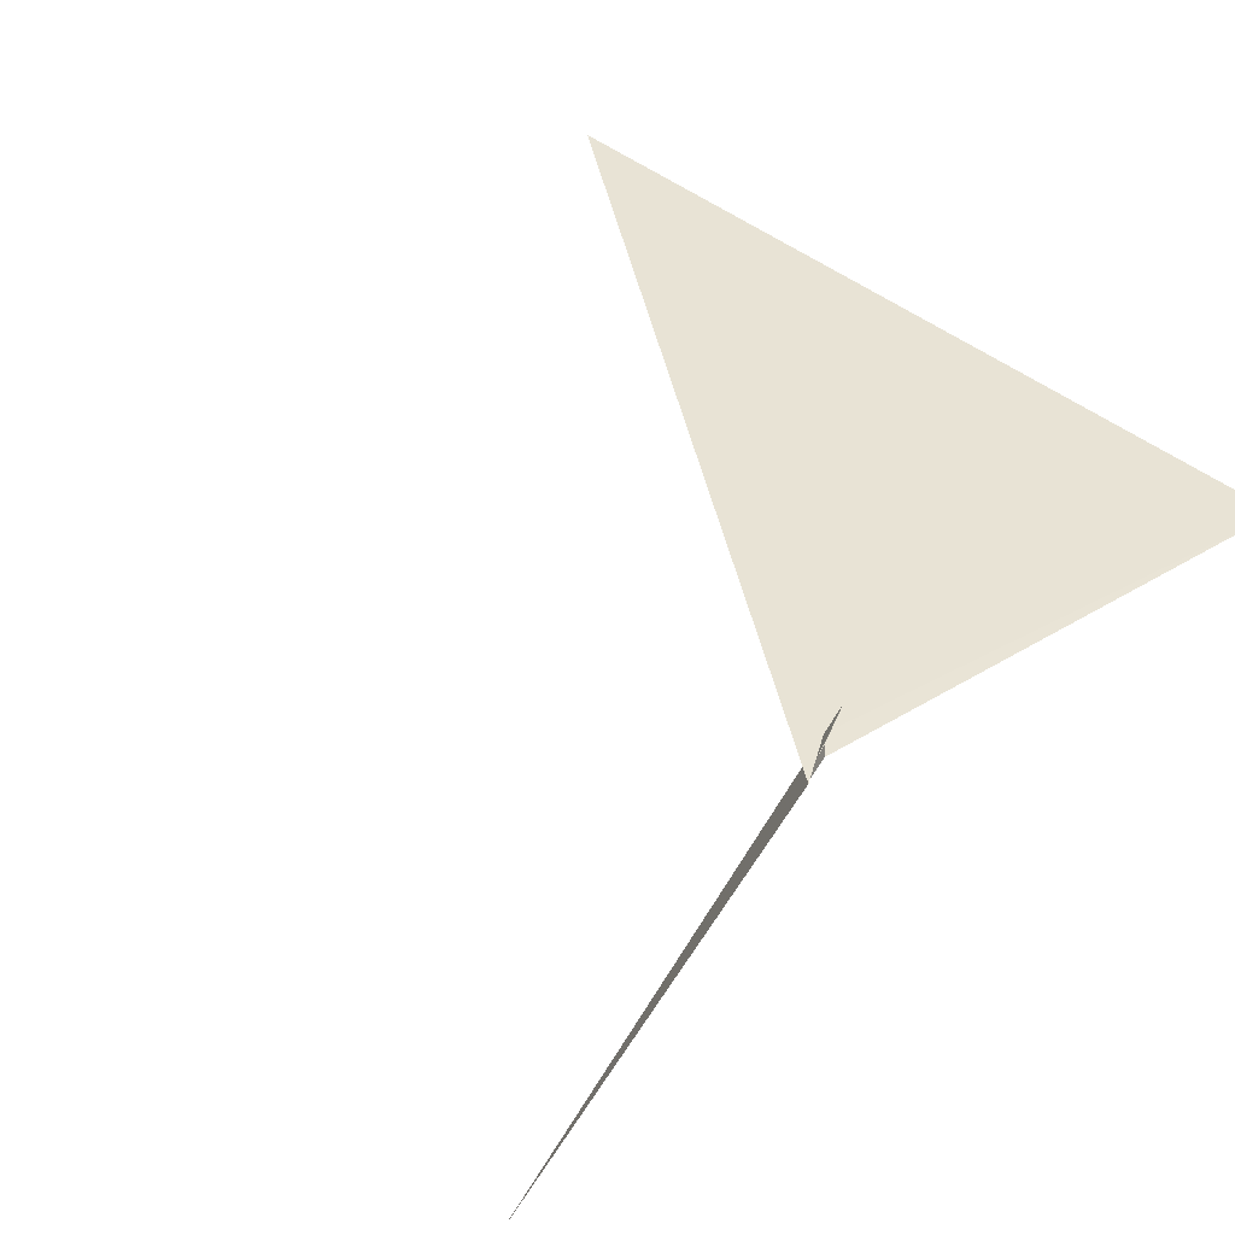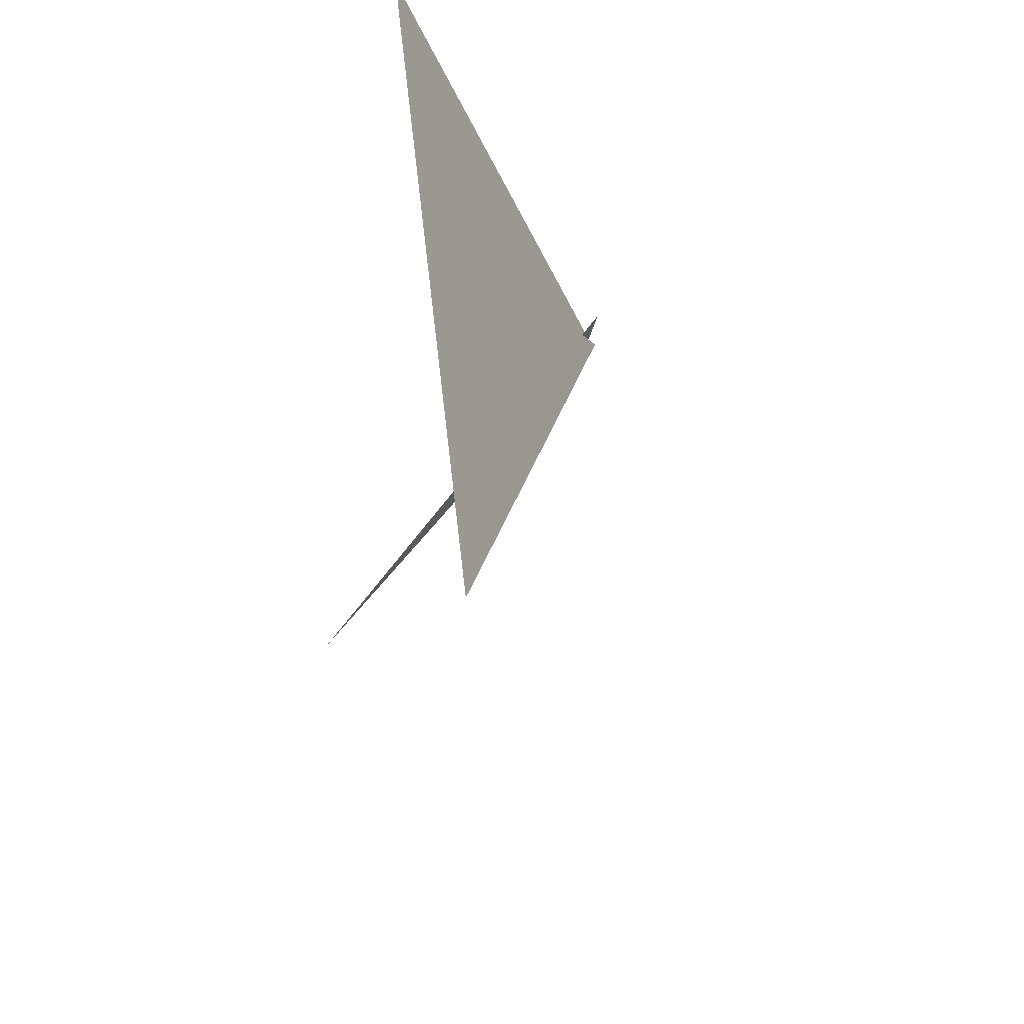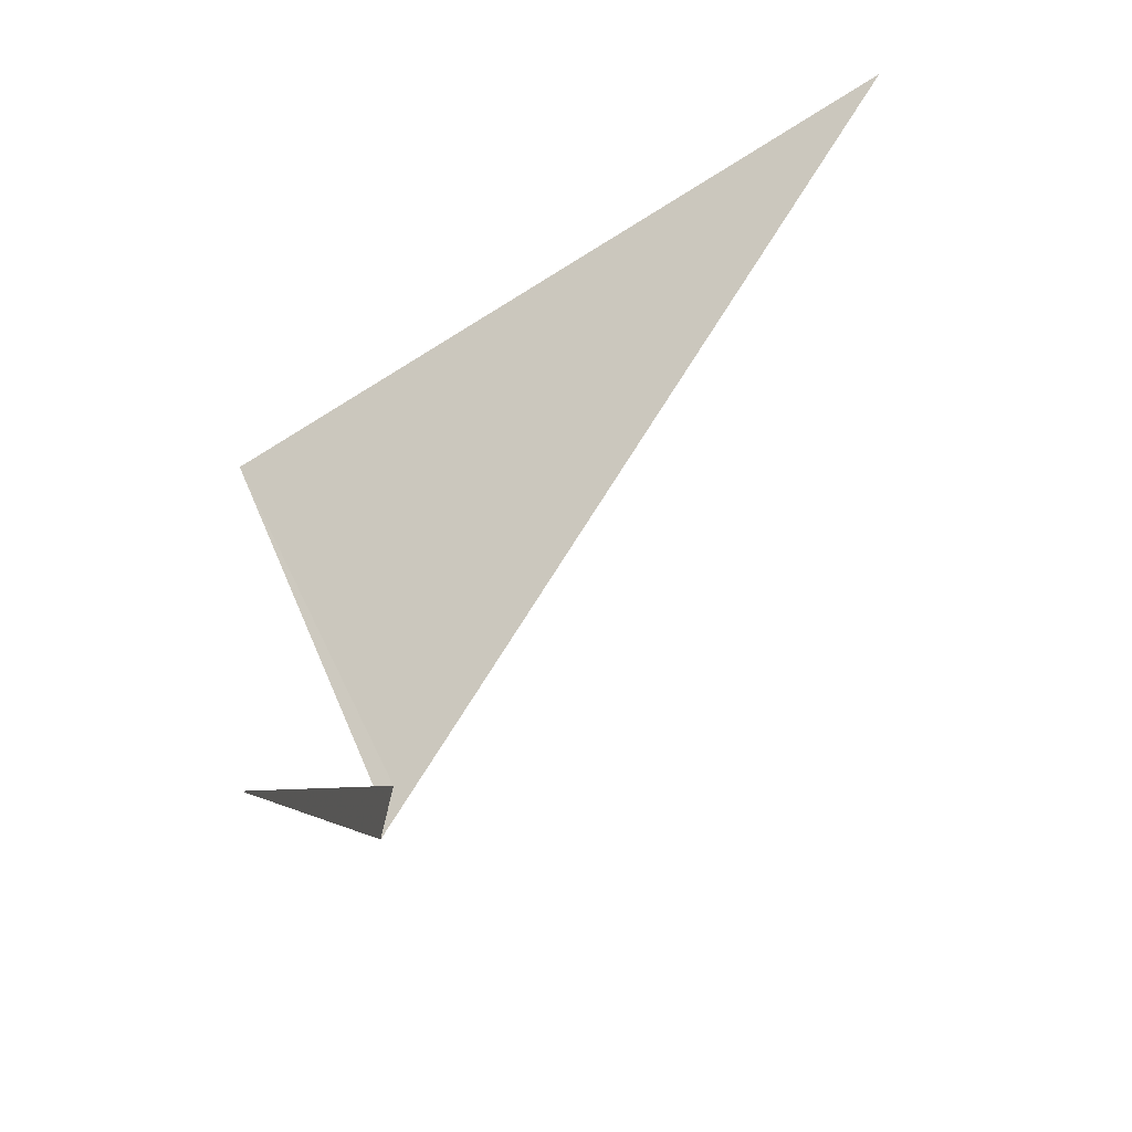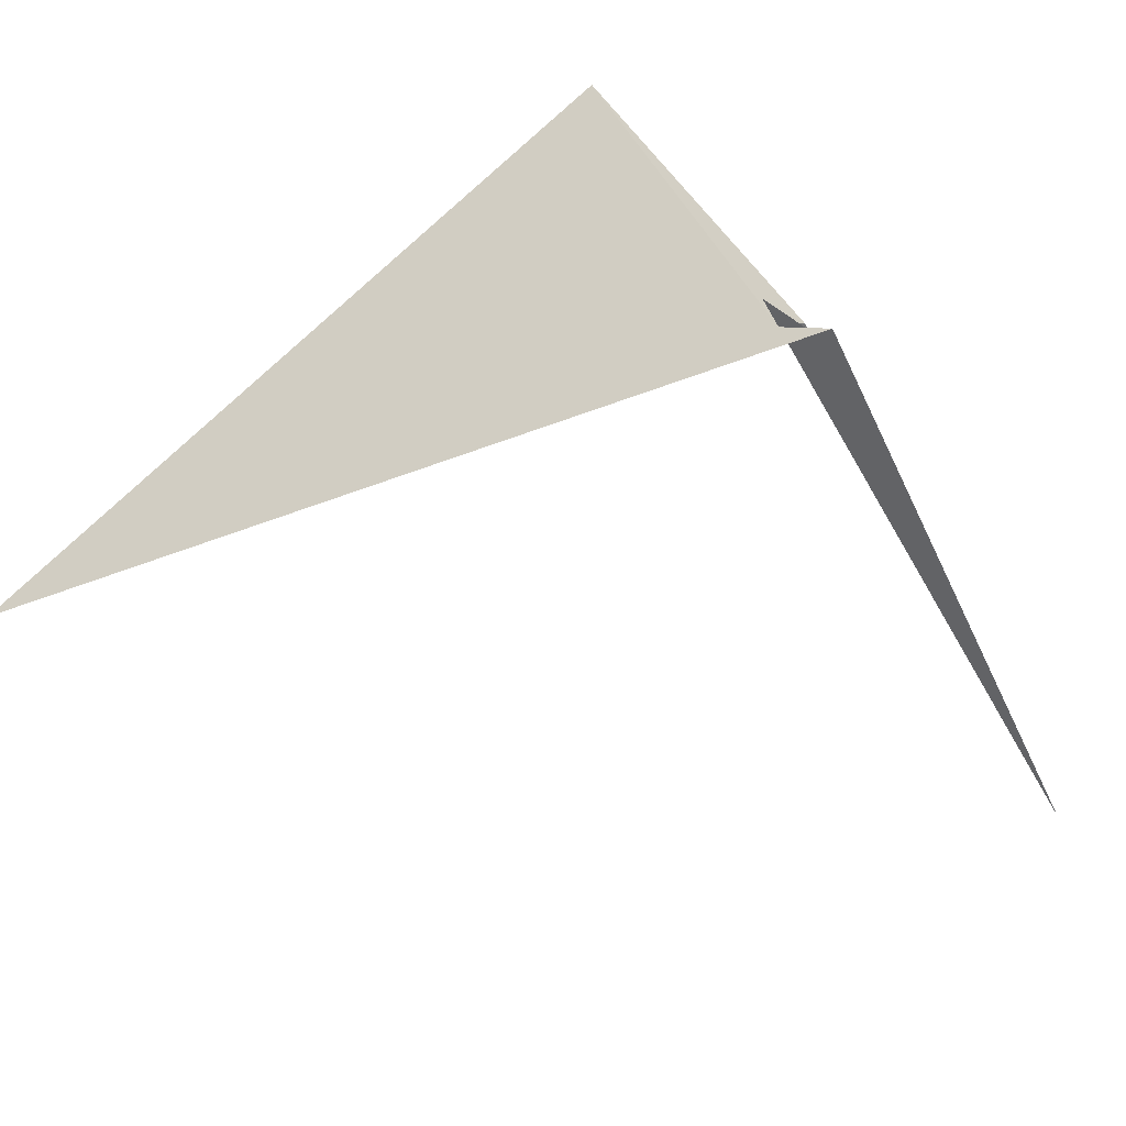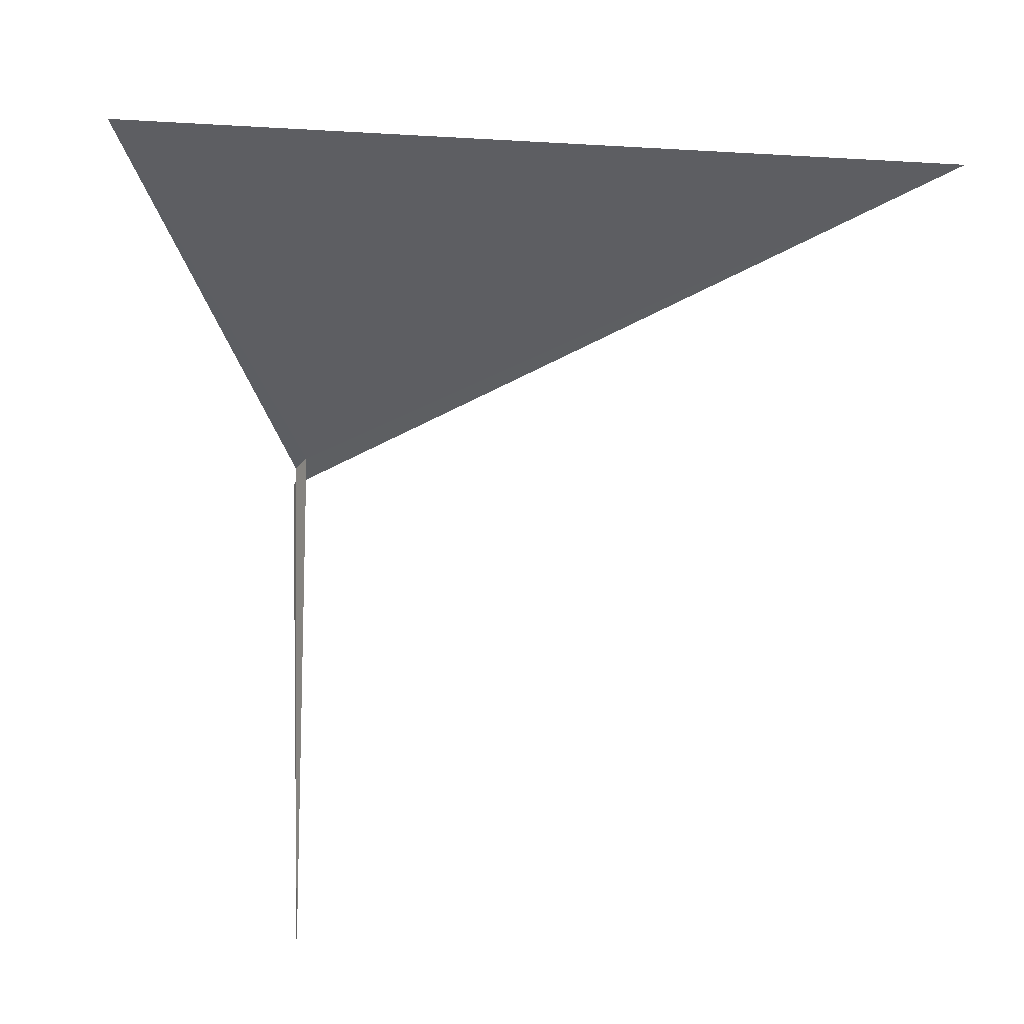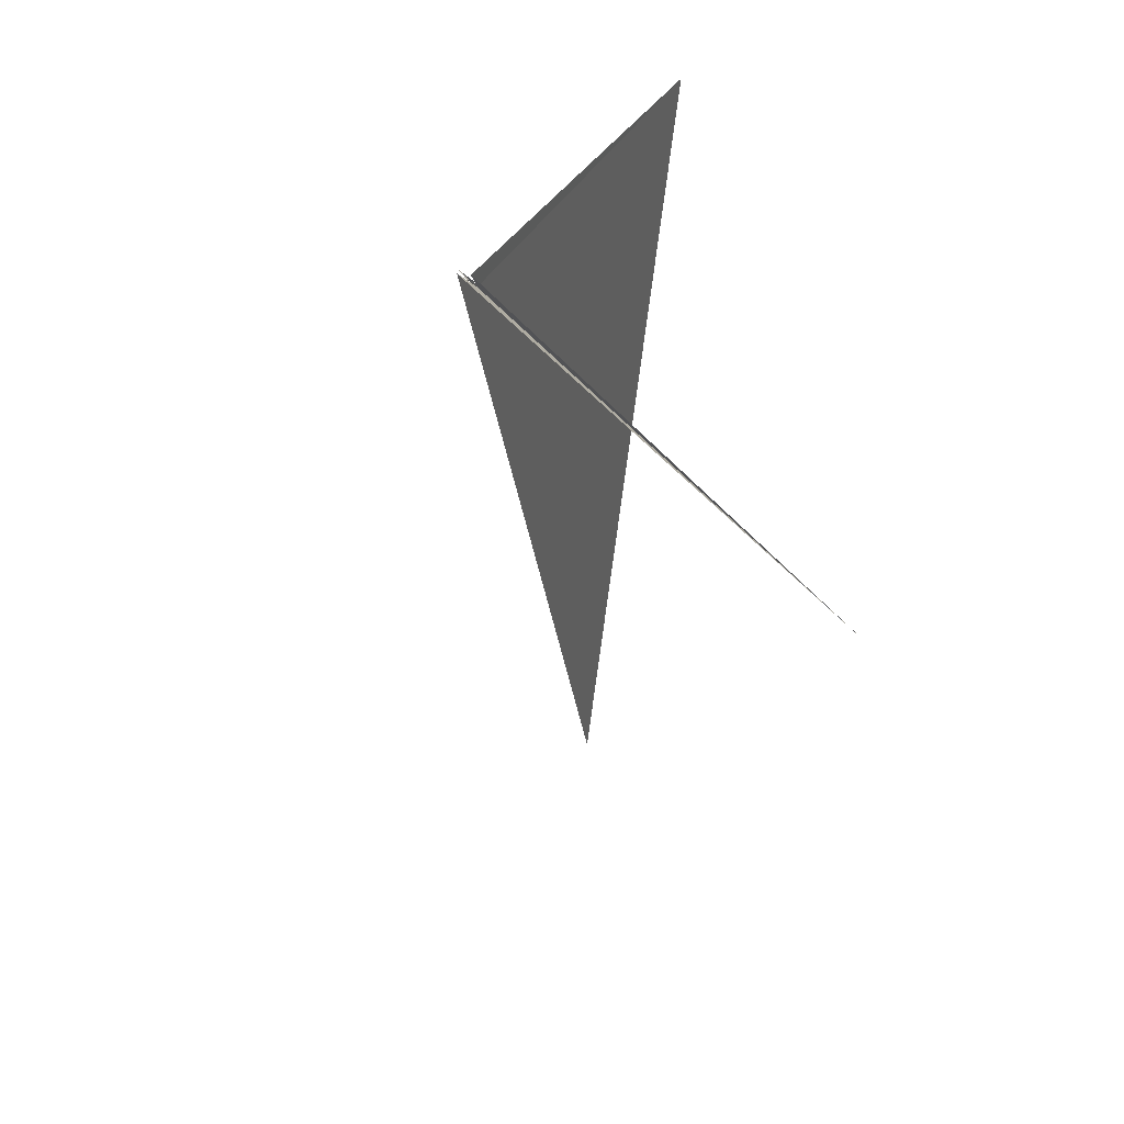
<metadata>
{"format":"obj","ext":"obj","renderer":"f3d","projection":"perspective","resolution":1024,"background":"white","views":[{"elev":69.9,"azim":38.2,"up":"+Z"},{"elev":51.1,"azim":-115.1,"up":"+Y"},{"elev":-55.4,"azim":-166.0,"up":"+Y"},{"elev":56.5,"azim":-41.0,"up":"+Z"},{"elev":-62.9,"azim":-179.8,"up":"+Z"},{"elev":-65.2,"azim":64.1,"up":"+Y"}]}
</metadata>
<code>
v 90.27 39.03 65.42
v 87.79 40.95 63.74
v 90.92 40.78 64.84
v 90.3 38.93 65.47
v 90.27 39.12 65.5
v 90.34 38.84 65.53
v 90.32 38.96 65.47
v 90.27 37.37 64.03
v 90.29 38.99 65.44
f 1 3 2
f 1 4 5
f 1 2 6
f 1 7 3
f 1 6 8
f 1 8 7
f 1 5 9
f 1 9 4

</code>
